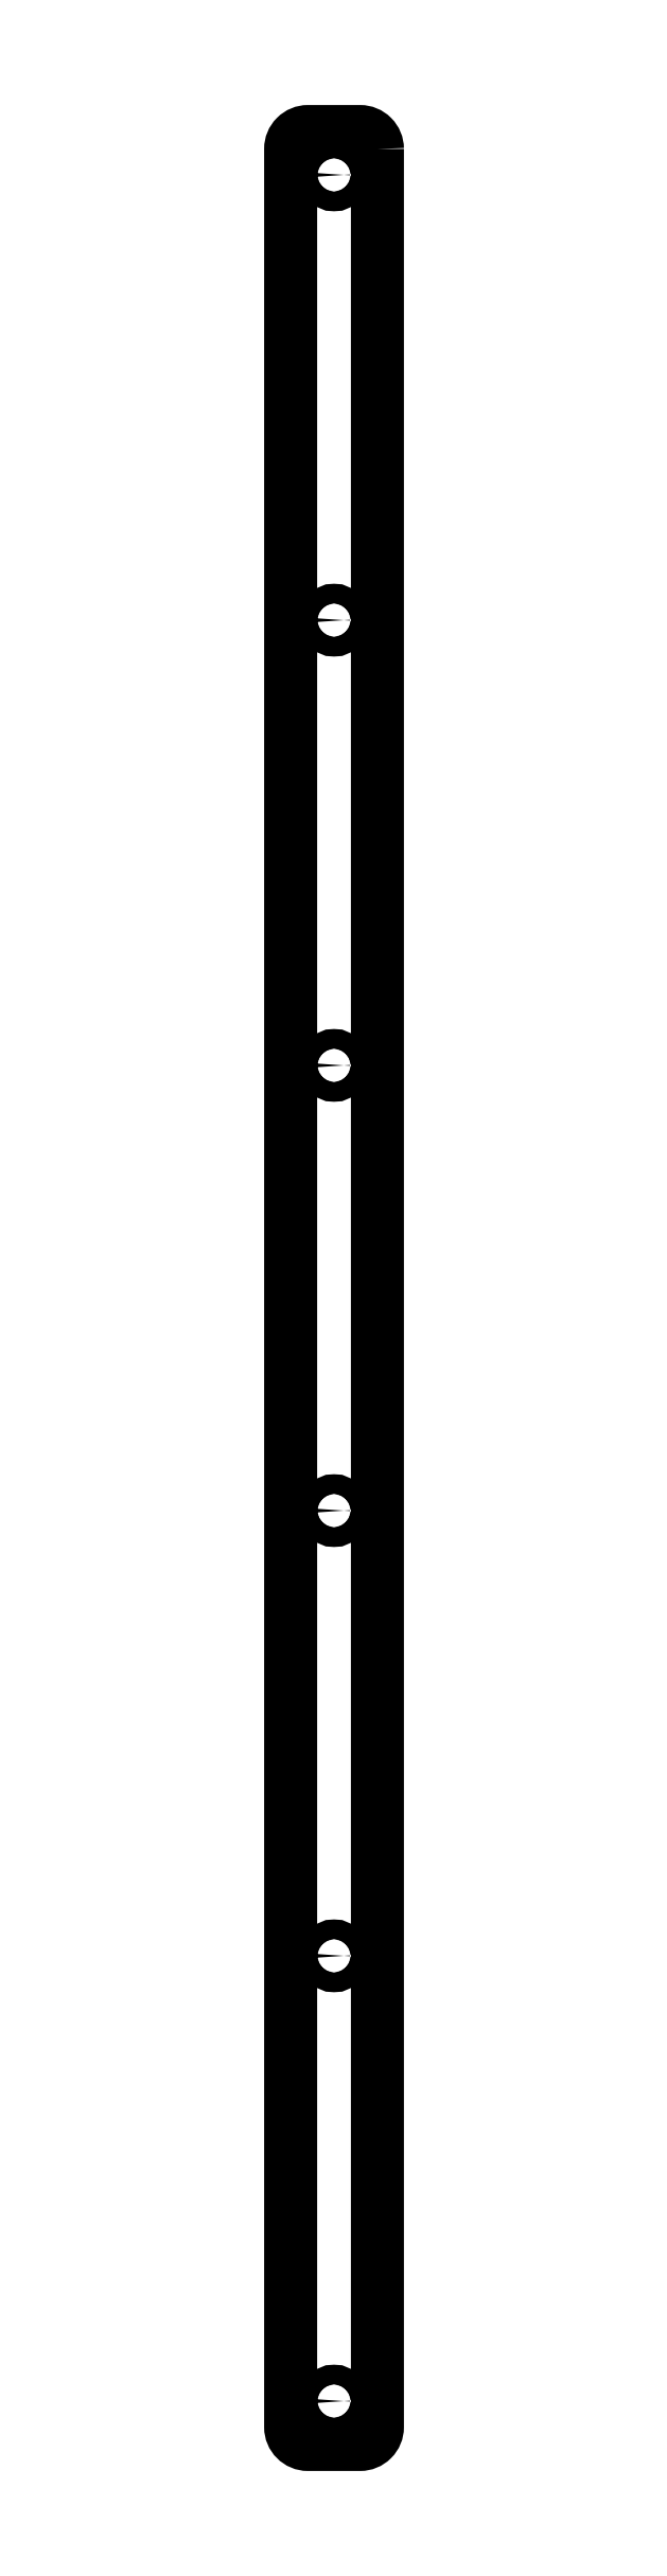
<metadata>
{"format":"dxf","ext":"dxf","renderer":"ezdxf+matplotlib","layout":"modelspace","background":"white","min_lineweight":24,"dpi":150}
</metadata>
<code>
0
SECTION
2
ENTITIES
0
CIRCLE
8
0
10
-7.5
20
238.5
30
0
40
1.7
210
0
220
0
230
1
0
CIRCLE
8
0
10
-7.5
20
392.5
30
0
40
1.7
210
0
220
0
230
1
0
CIRCLE
8
0
10
-7.5
20
7.5
30
0
40
1.7
210
0
220
0
230
1
0
CIRCLE
8
0
10
-7.5
20
161.5
30
0
40
1.7
210
0
220
0
230
1
0
CIRCLE
8
0
10
-7.5
20
315.5
30
0
40
1.7
210
0
220
0
230
1
0
CIRCLE
8
0
10
-7.5
20
84.5
30
0
40
1.7
210
0
220
0
230
1
0
LWPOLYLINE
8
0
90
8
70
1
43
0
10
0
20
397
42
0.4142
10
-3
20
400
10
-12
20
400
42
0.4142
10
-15
20
397
10
-15
20
3
42
0.4142
10
-12
20
5.551e-15
10
-3
20
0
42
0.4142
10
5.551e-16
20
3
0
ENDSEC
0
EOF

</code>
